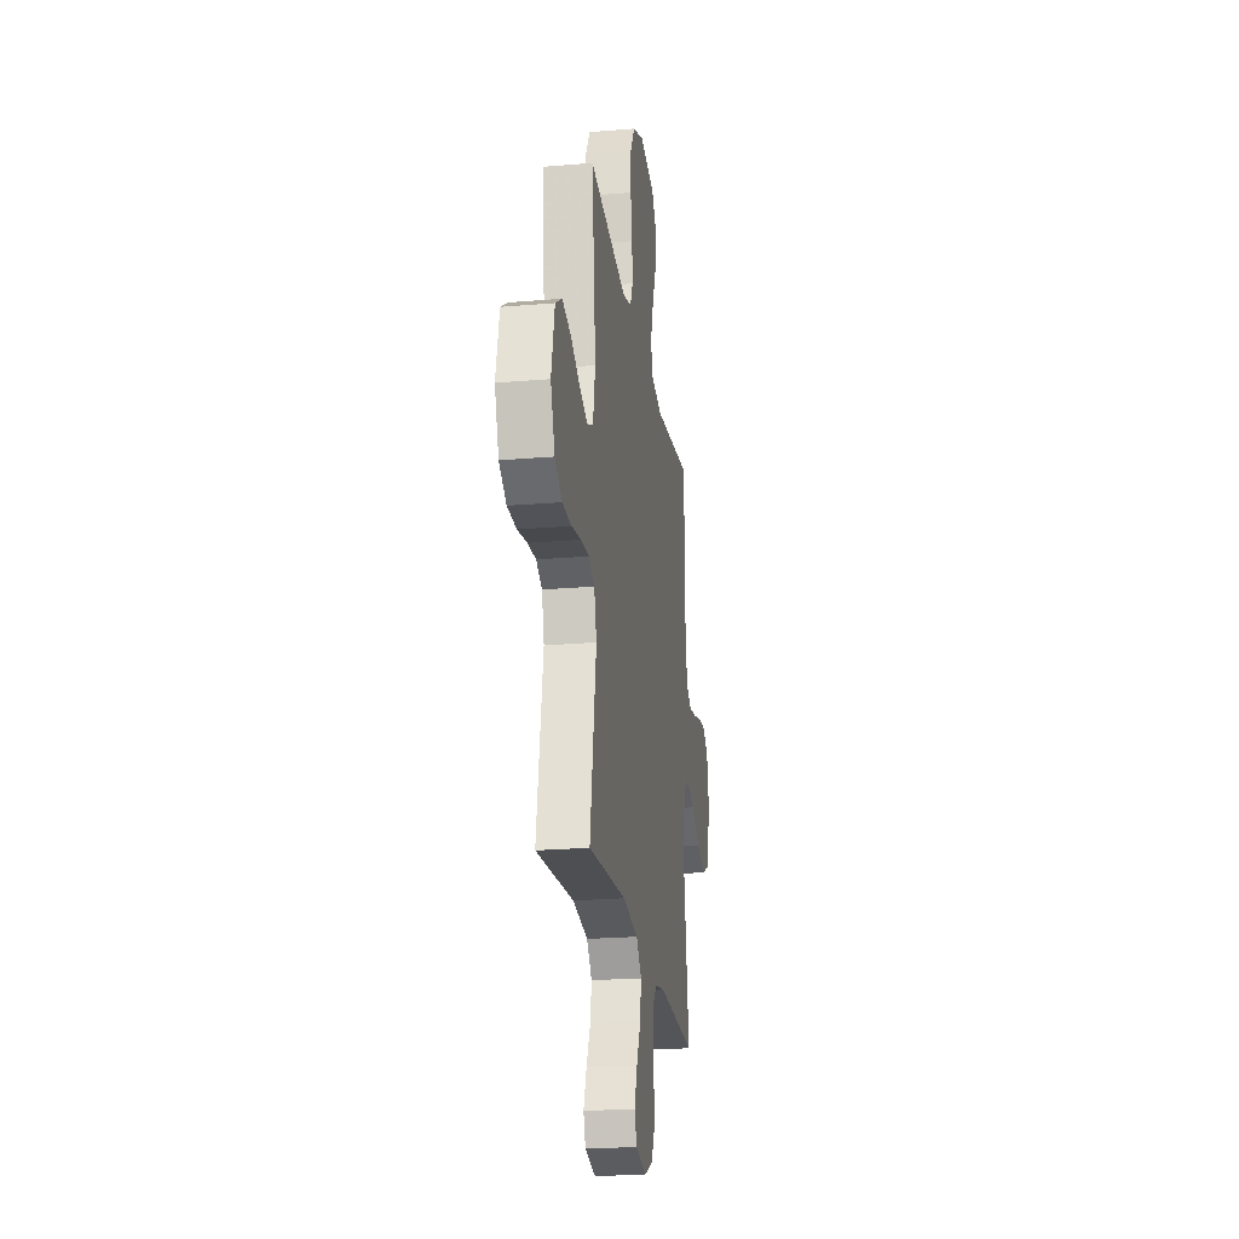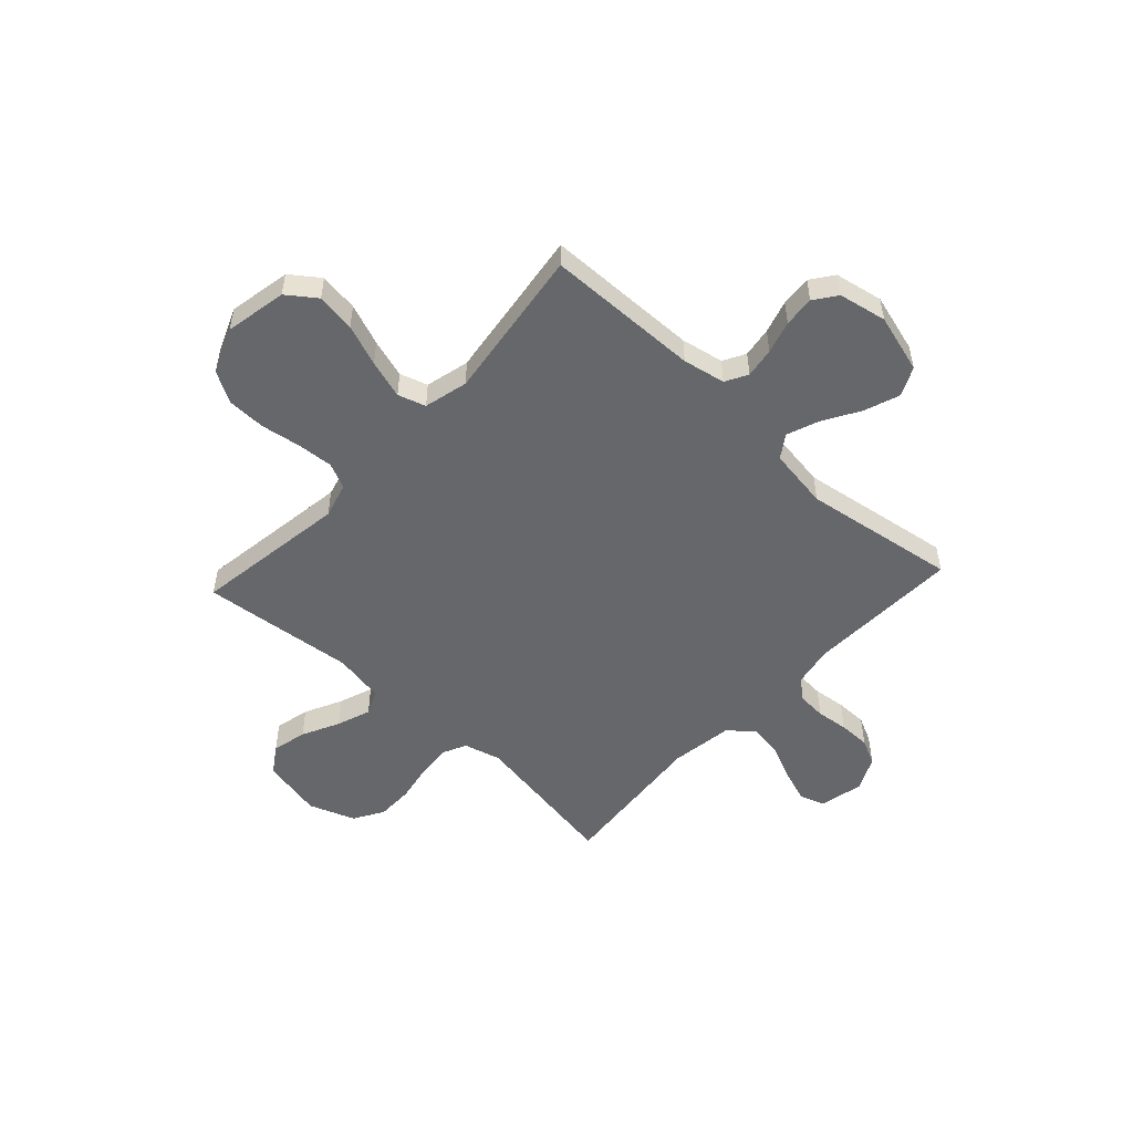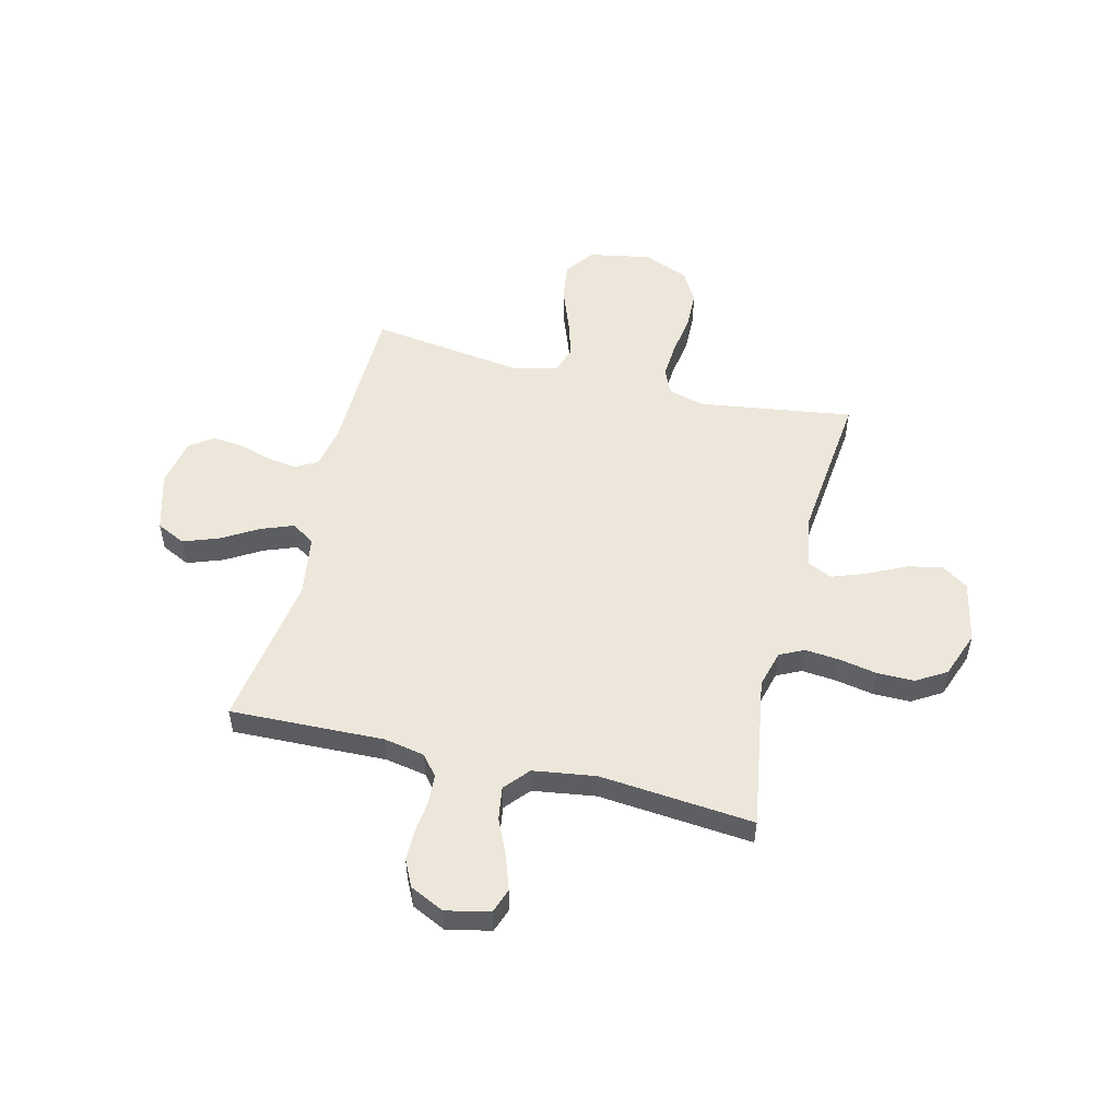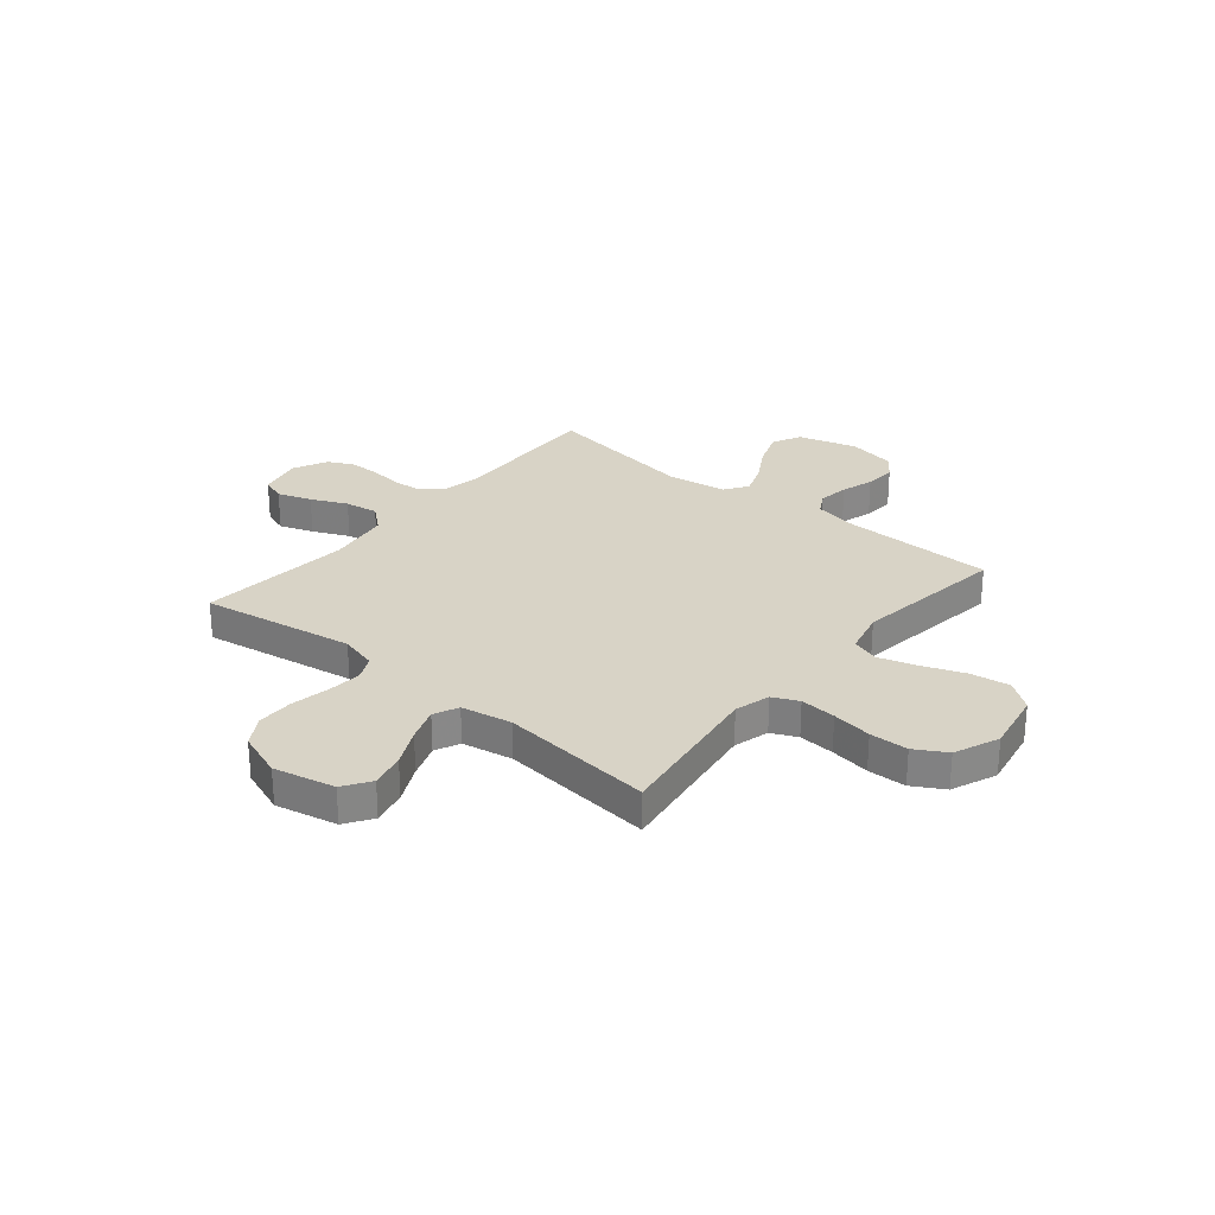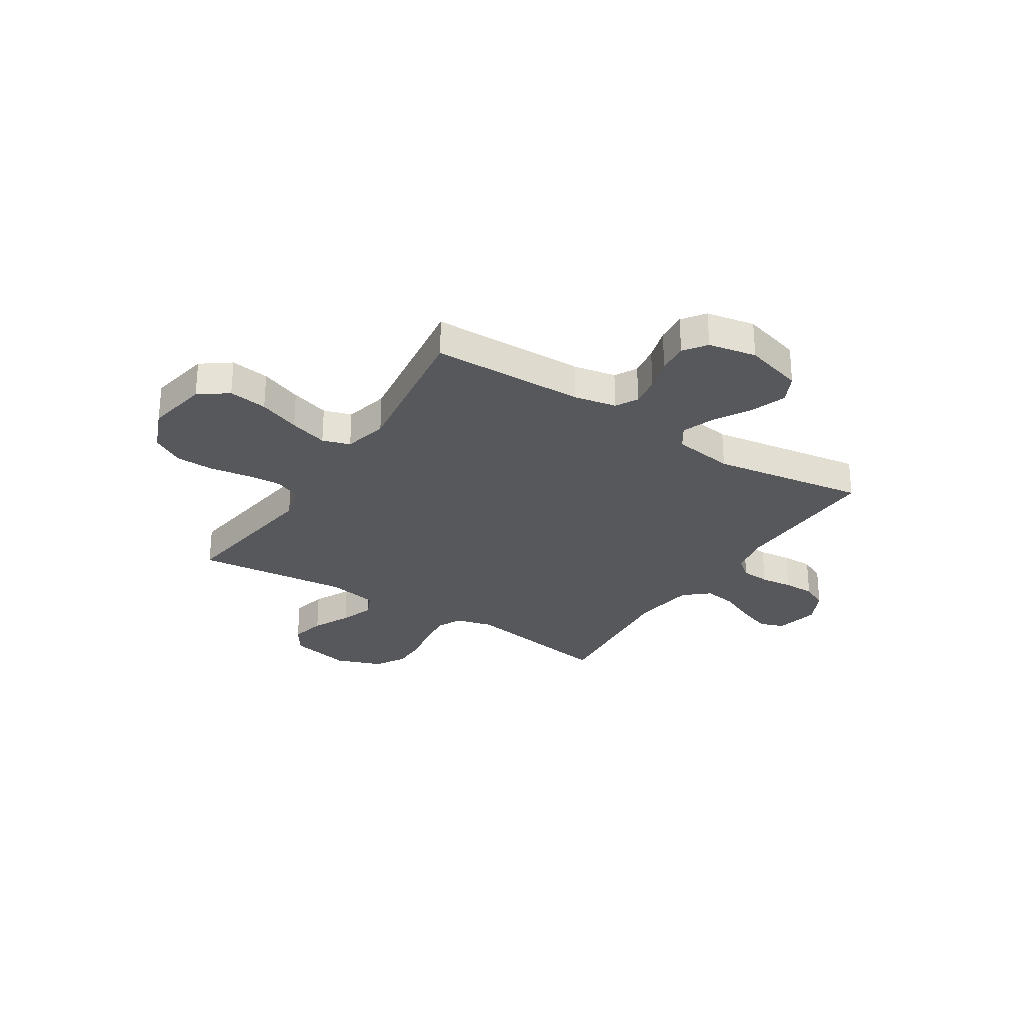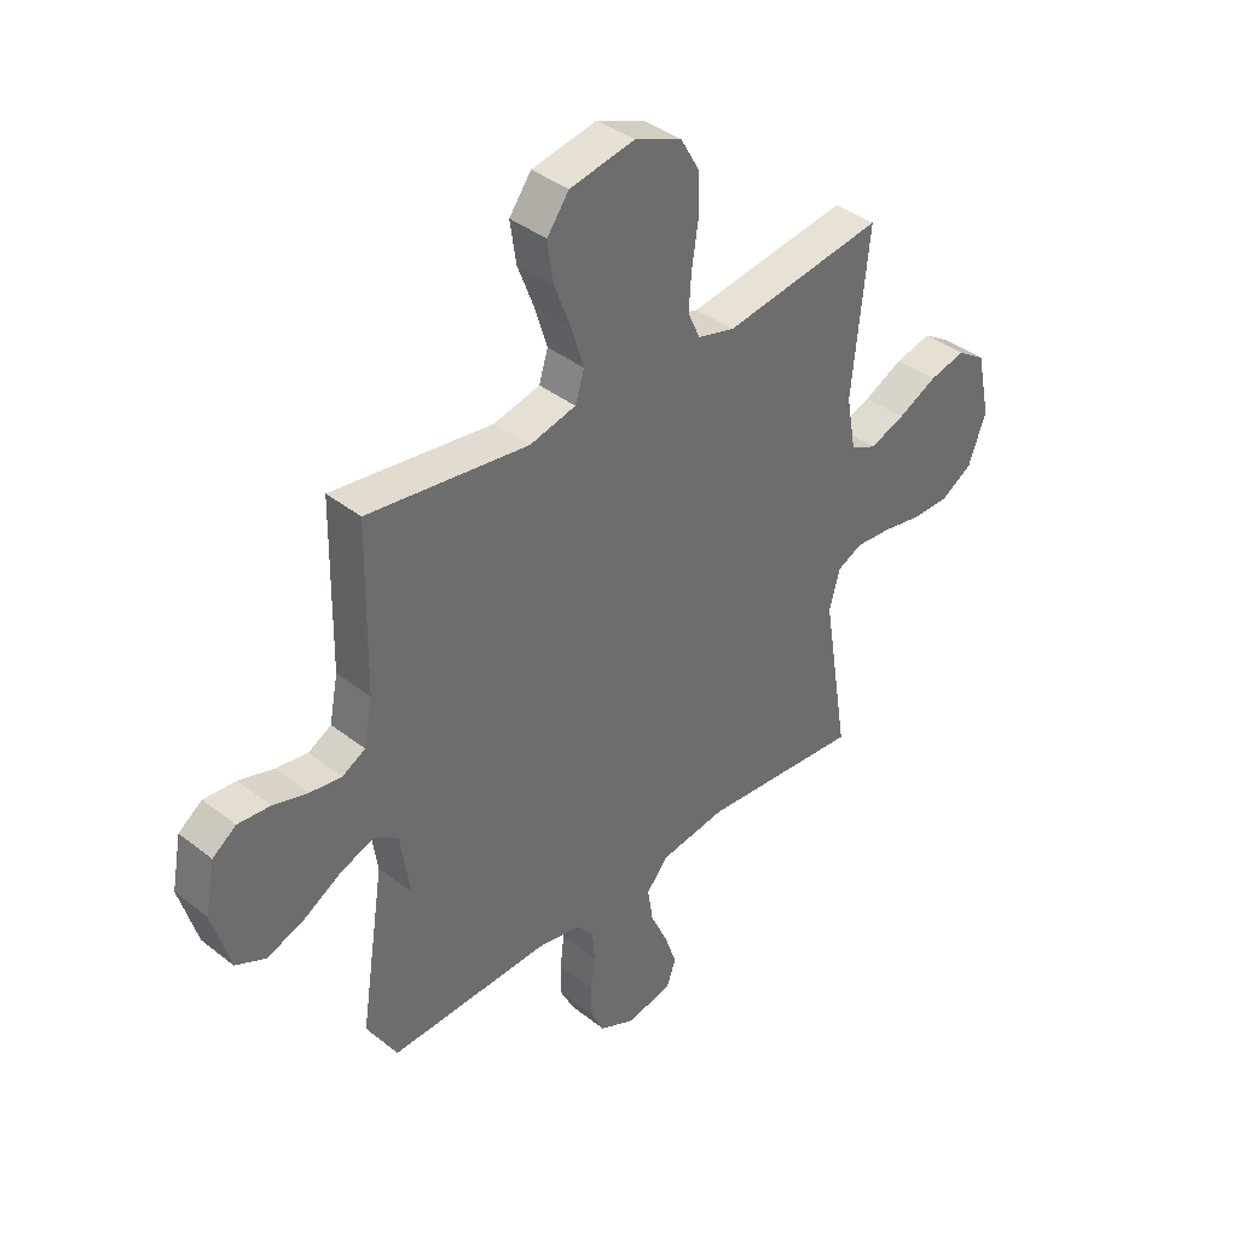
<metadata>
{"format":"obj","ext":"obj","renderer":"f3d","projection":"perspective","resolution":1024,"background":"white","views":[{"elev":-22.7,"azim":-81.6,"up":"+Z"},{"elev":-52.0,"azim":47.3,"up":"+Y"},{"elev":52.6,"azim":-166.1,"up":"+Y"},{"elev":27.8,"azim":-50.3,"up":"+Y"},{"elev":-28.5,"azim":57.5,"up":"+Y"},{"elev":39.0,"azim":134.5,"up":"+Z"}]}
</metadata>
<code>
v 0.5 0.07 -0.5
v 0.2 0.07 -0.49
v 0.121 0.07 -0.505
v 0.089 0.07 -0.544
v 0.085 0.07 -0.6
v 0.092 0.07 -0.663
v 0.092 0.07 -0.724
v 0.067 0.07 -0.775
v 0 0.07 -0.807
v -0.085 0.07 -0.788
v -0.102 0.07 -0.74
v -0.079 0.07 -0.674
v -0.047 0.07 -0.604
v -0.037 0.07 -0.539
v -0.078 0.07 -0.491
v -0.2 0.07 -0.473
v -0.5 0.07 -0.5
v -0.451 0.07 -0.2
v -0.47 0.07 -0.128
v -0.517 0.07 -0.105
v -0.584 0.07 -0.111
v -0.658 0.07 -0.125
v -0.73 0.07 -0.125
v -0.788 0.07 -0.09
v -0.821 0.07 0
v -0.795 0.07 0.12
v -0.742 0.07 0.155
v -0.674 0.07 0.139
v -0.601 0.07 0.103
v -0.535 0.07 0.079
v -0.487 0.07 0.101
v -0.469 0.07 0.2
v -0.5 0.07 0.5
v -0.2 0.07 0.456
v -0.131 0.07 0.475
v -0.108 0.07 0.525
v -0.113 0.07 0.595
v -0.125 0.07 0.673
v -0.123 0.07 0.748
v -0.088 0.07 0.809
v 0 0.07 0.845
v 0.121 0.07 0.822
v 0.162 0.07 0.766
v 0.151 0.07 0.69
v 0.12 0.07 0.609
v 0.097 0.07 0.534
v 0.114 0.07 0.48
v 0.2 0.07 0.459
v 0.5 0.07 0.5
v 0.505 0.07 0.2
v 0.521 0.07 0.117
v 0.564 0.07 0.093
v 0.623 0.07 0.102
v 0.687 0.07 0.121
v 0.747 0.07 0.126
v 0.791 0.07 0.094
v 0.809 0.07 0
v 0.776 0.07 -0.115
v 0.72 0.07 -0.142
v 0.651 0.07 -0.117
v 0.58 0.07 -0.075
v 0.517 0.07 -0.051
v 0.472 0.07 -0.081
v 0.454 0.07 -0.2
v 0.5 0 -0.5
v 0.2 0 -0.49
v 0.121 0 -0.505
v 0.089 0 -0.544
v 0.085 0 -0.6
v 0.092 0 -0.663
v 0.092 0 -0.724
v 0.067 0 -0.775
v 0 0 -0.807
v -0.085 0 -0.788
v -0.102 0 -0.74
v -0.079 0 -0.674
v -0.047 0 -0.604
v -0.037 0 -0.539
v -0.078 0 -0.491
v -0.2 0 -0.473
v -0.5 0 -0.5
v -0.451 0 -0.2
v -0.47 0 -0.128
v -0.517 0 -0.105
v -0.584 0 -0.111
v -0.658 0 -0.125
v -0.73 0 -0.125
v -0.788 0 -0.09
v -0.821 0 0
v -0.795 0 0.12
v -0.742 0 0.155
v -0.674 0 0.139
v -0.601 0 0.103
v -0.535 0 0.079
v -0.487 0 0.101
v -0.469 0 0.2
v -0.5 0 0.5
v -0.2 0 0.456
v -0.131 0 0.475
v -0.108 0 0.525
v -0.113 0 0.595
v -0.125 0 0.673
v -0.123 0 0.748
v -0.088 0 0.809
v 0 0 0.845
v 0.121 0 0.822
v 0.162 0 0.766
v 0.151 0 0.69
v 0.12 0 0.609
v 0.097 0 0.534
v 0.114 0 0.48
v 0.2 0 0.459
v 0.5 0 0.5
v 0.505 0 0.2
v 0.521 0 0.117
v 0.564 0 0.093
v 0.623 0 0.102
v 0.687 0 0.121
v 0.747 0 0.126
v 0.791 0 0.094
v 0.809 0 0
v 0.776 0 -0.115
v 0.72 0 -0.142
v 0.651 0 -0.117
v 0.58 0 -0.075
v 0.517 0 -0.051
v 0.472 0 -0.081
v 0.454 0 -0.2
f 59 60 61
f 58 59 61
f 57 58 61
f 56 57 61
f 55 56 61
f 54 55 61
f 53 54 61
f 52 53 61 62
f 51 52 62 63
f 48 49 50
f 50 51 63
f 48 50 63
f 47 48 63
f 43 44 45
f 42 43 45
f 41 42 45
f 40 41 45
f 39 40 45
f 38 39 45
f 37 38 45
f 36 37 45 46
f 35 36 46 47
f 32 33 34
f 47 63 64
f 35 47 64
f 34 35 64
f 32 34 64
f 31 32 64
f 27 28 29
f 26 27 29
f 25 26 29
f 24 25 29
f 23 24 29
f 22 23 29
f 21 22 29
f 20 21 29 30
f 16 17 18
f 15 16 18 19
f 11 12 13
f 10 11 13
f 9 10 13
f 8 9 13
f 7 8 13
f 6 7 13
f 5 6 13
f 4 5 13 14
f 3 4 14 15
f 64 1 2
f 31 64 2
f 30 31 2
f 19 20 30
f 15 19 30
f 3 15 30
f 2 3 30
f 125 124 123
f 125 123 122
f 125 122 121
f 125 121 120
f 125 120 119
f 125 119 118
f 125 118 117
f 126 125 117 116
f 127 126 116 115
f 114 113 112
f 127 115 114
f 127 114 112
f 127 112 111
f 109 108 107
f 109 107 106
f 109 106 105
f 109 105 104
f 109 104 103
f 109 103 102
f 109 102 101
f 110 109 101 100
f 111 110 100 99
f 98 97 96
f 128 127 111
f 128 111 99
f 128 99 98
f 128 98 96
f 128 96 95
f 93 92 91
f 93 91 90
f 93 90 89
f 93 89 88
f 93 88 87
f 93 87 86
f 93 86 85
f 94 93 85 84
f 82 81 80
f 83 82 80 79
f 77 76 75
f 77 75 74
f 77 74 73
f 77 73 72
f 77 72 71
f 77 71 70
f 77 70 69
f 78 77 69 68
f 79 78 68 67
f 66 65 128
f 66 128 95
f 66 95 94
f 94 84 83
f 94 83 79
f 94 79 67
f 94 67 66
f 1 65 66 2
f 2 66 67 3
f 3 67 68 4
f 4 68 69 5
f 5 69 70 6
f 6 70 71 7
f 7 71 72 8
f 8 72 73 9
f 9 73 74 10
f 10 74 75 11
f 11 75 76 12
f 12 76 77 13
f 13 77 78 14
f 14 78 79 15
f 15 79 80 16
f 16 80 81 17
f 17 81 82 18
f 18 82 83 19
f 19 83 84 20
f 20 84 85 21
f 21 85 86 22
f 22 86 87 23
f 23 87 88 24
f 24 88 89 25
f 25 89 90 26
f 26 90 91 27
f 27 91 92 28
f 28 92 93 29
f 29 93 94 30
f 30 94 95 31
f 31 95 96 32
f 32 96 97 33
f 33 97 98 34
f 34 98 99 35
f 35 99 100 36
f 36 100 101 37
f 37 101 102 38
f 38 102 103 39
f 39 103 104 40
f 40 104 105 41
f 41 105 106 42
f 42 106 107 43
f 43 107 108 44
f 44 108 109 45
f 45 109 110 46
f 46 110 111 47
f 47 111 112 48
f 48 112 113 49
f 49 113 114 50
f 50 114 115 51
f 51 115 116 52
f 52 116 117 53
f 53 117 118 54
f 54 118 119 55
f 55 119 120 56
f 56 120 121 57
f 57 121 122 58
f 58 122 123 59
f 59 123 124 60
f 60 124 125 61
f 61 125 126 62
f 62 126 127 63
f 63 127 128 64
f 64 128 65 1

</code>
